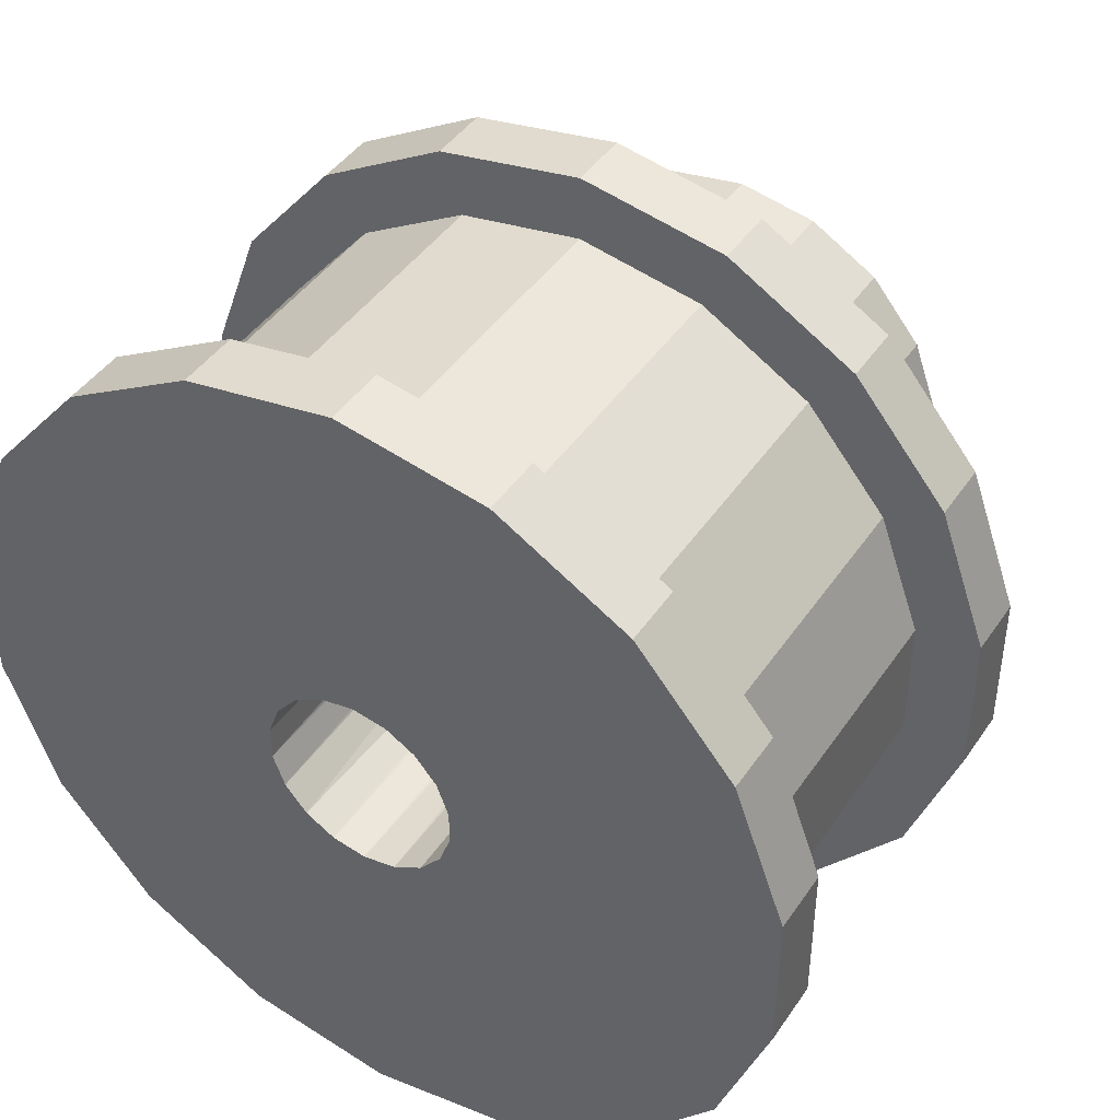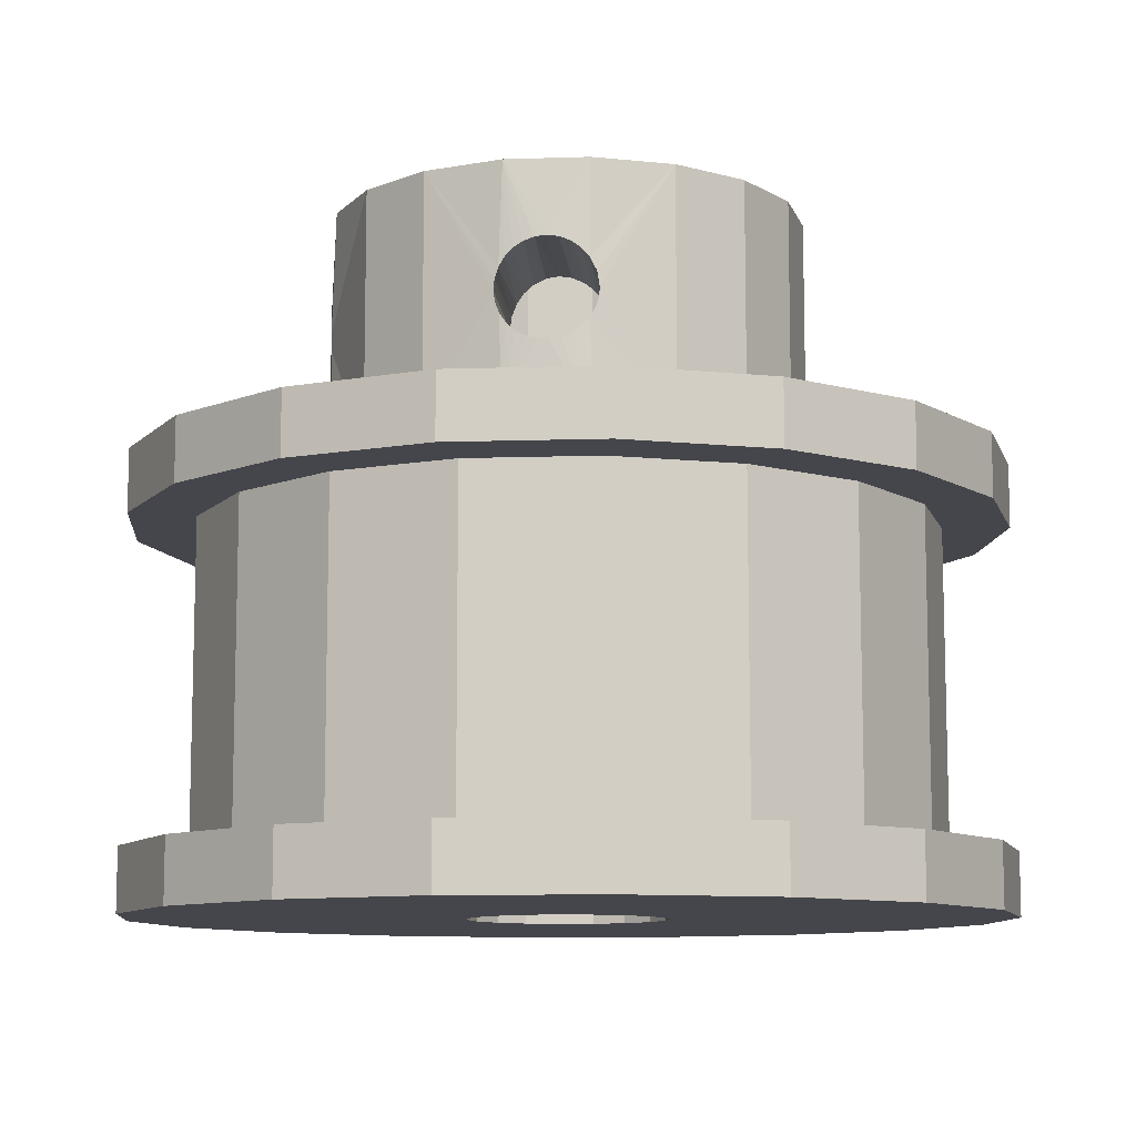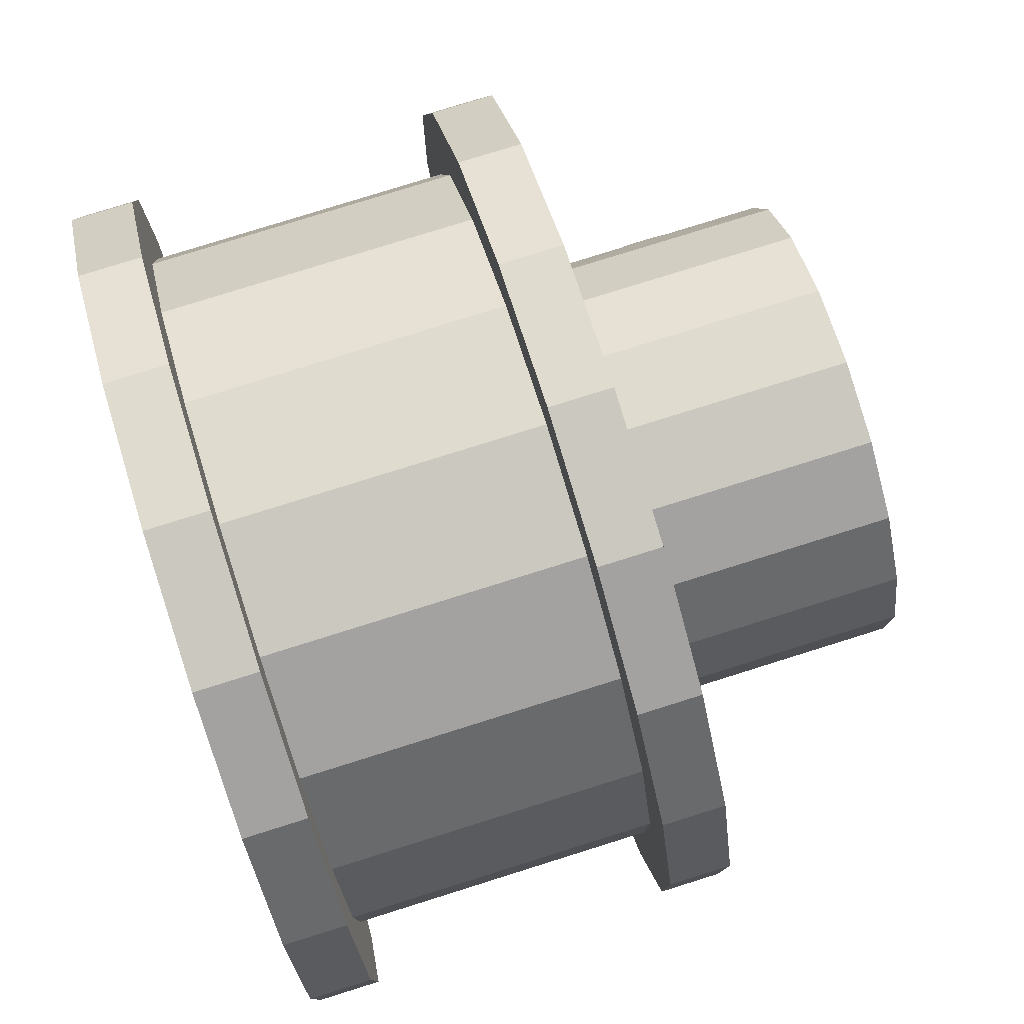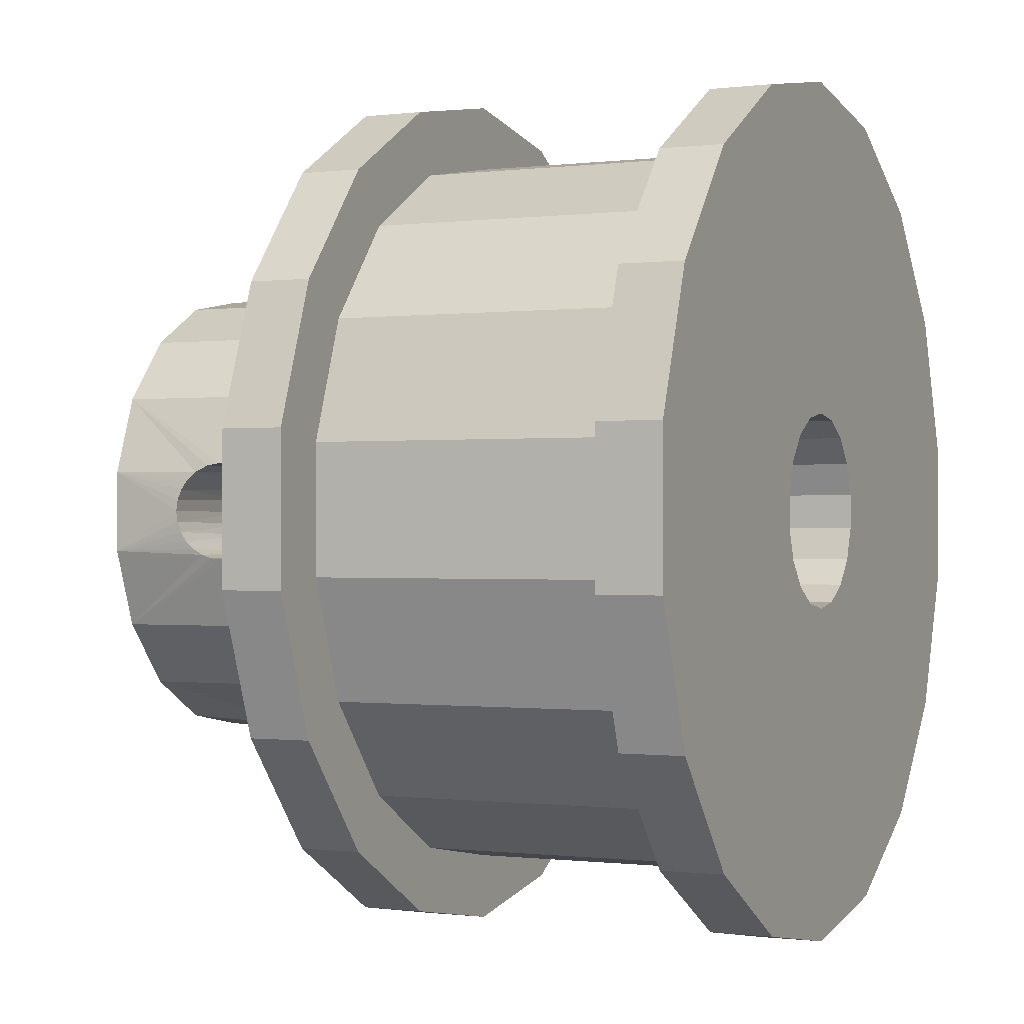
<metadata>
{"format":"obj","ext":"obj","renderer":"f3d","projection":"perspective","resolution":1024,"background":"white","views":[{"elev":43.5,"azim":-148.4,"up":"+Y"},{"elev":-10.0,"azim":94.9,"up":"+Z"},{"elev":78.8,"azim":-107.4,"up":"+Y"},{"elev":-0.4,"azim":115.3,"up":"+Y"}]}
</metadata>
<code>
o Part__Feature007
v 59.14 17.83 6.5
v 56.99 9.413 6.5
v 53.68 11.32 6.5
v 58.58 18.5 6.5
v 51.22 14.25 6.5
v 59.89 17.4 6.5
v 58.29 19.32 6.5
v 49.92 17.84 6.5
v 60.75 17.25 6.5
v 60.75 8.75 6.5
v 58.29 20.18 6.5
v 49.92 21.66 6.5
v 61.61 17.4 6.5
v 64.51 9.413 6.5
v 58.58 21 6.5
v 51.22 25.25 6.5
v 62.36 17.83 6.5
v 67.82 11.32 6.5
v 59.14 21.67 6.5
v 62.92 18.5 6.5
v 53.68 28.18 6.5
v 59.89 22.1 6.5
v 70.28 14.25 6.5
v 56.99 30.09 6.5
v 71.58 17.84 6.5
v 63.21 19.32 6.5
v 60.75 30.75 6.5
v 61.61 22.1 6.5
v 60.75 22.25 6.5
v 71.58 21.66 6.5
v 63.21 20.18 6.5
v 62.92 21 6.5
v 64.51 30.09 6.5
v 62.36 21.67 6.5
v 70.28 25.25 6.5
v 67.82 28.18 6.5
v 52.67 24.41 8.1
v 51.22 25.25 8.1
v 49.92 21.66 8.1
v 53.68 28.18 8.1
v 54.76 26.89 8.1
v 57.56 28.51 8.1
v 56.99 30.09 8.1
v 60.75 30.75 8.1
v 51.57 21.37 8.1
v 60.75 29.08 8.1
v 51.57 18.13 8.1
v 49.92 17.84 8.1
v 63.94 28.51 8.1
v 64.51 30.09 8.1
v 52.67 15.09 8.1
v 51.22 14.25 8.1
v 66.74 26.89 8.1
v 67.82 28.18 8.1
v 54.76 12.61 8.1
v 53.68 11.32 8.1
v 70.28 25.25 8.1
v 68.83 24.41 8.1
v 56.99 9.413 8.1
v 57.56 10.99 8.1
v 71.58 21.66 8.1
v 69.93 21.37 8.1
v 69.93 18.13 8.1
v 60.75 8.75 8.1
v 60.75 10.43 8.1
v 71.58 17.84 8.1
v 64.51 9.413 8.1
v 66.74 12.61 8.1
v 63.94 10.99 8.1
v 70.28 14.25 8.1
v 68.83 15.09 8.1
v 67.82 11.32 8.1
v 54.76 12.61 16.1
v 56.99 9.413 16.1
v 53.68 11.32 16.1
v 52.67 15.09 16.1
v 51.22 14.25 16.1
v 49.92 17.84 16.1
v 57.56 10.99 16.1
v 60.75 8.75 16.1
v 51.57 18.13 16.1
v 60.75 10.43 16.1
v 51.57 21.37 16.1
v 49.92 21.66 16.1
v 63.94 10.99 16.1
v 64.51 9.413 16.1
v 52.67 24.41 16.1
v 51.22 25.25 16.1
v 66.74 12.61 16.1
v 67.82 11.32 16.1
v 53.68 28.18 16.1
v 54.76 26.89 16.1
v 70.28 14.25 16.1
v 68.83 15.09 16.1
v 57.56 28.51 16.1
v 56.99 30.09 16.1
v 71.58 17.84 16.1
v 69.93 18.13 16.1
v 60.75 29.08 16.1
v 60.75 30.75 16.1
v 63.94 28.51 16.1
v 71.58 21.66 16.1
v 69.93 21.37 16.1
v 64.51 30.09 16.1
v 66.74 26.89 16.1
v 70.28 25.25 16.1
v 68.83 24.41 16.1
v 67.82 28.18 16.1
v 55.55 22.75 17.7
v 51.22 25.25 17.7
v 49.92 21.66 17.7
v 53.68 28.18 17.7
v 56.89 24.35 17.7
v 58.7 25.39 17.7
v 56.99 30.09 17.7
v 54.84 20.79 17.7
v 60.75 25.75 17.7
v 60.75 30.75 17.7
v 54.84 18.71 17.7
v 49.92 17.84 17.7
v 62.8 25.39 17.7
v 64.51 30.09 17.7
v 55.55 16.75 17.7
v 51.22 14.25 17.7
v 64.61 24.35 17.7
v 67.82 28.18 17.7
v 53.68 11.32 17.7
v 56.89 15.15 17.7
v 65.95 22.75 17.7
v 70.28 25.25 17.7
v 56.99 9.413 17.7
v 60.75 13.75 17.7
v 58.7 14.11 17.7
v 71.58 21.66 17.7
v 66.66 20.79 17.7
v 60.75 8.75 17.7
v 71.58 17.84 17.7
v 66.66 18.71 17.7
v 64.51 9.413 17.7
v 62.8 14.11 17.7
v 70.28 14.25 17.7
v 65.95 16.75 17.7
v 67.82 11.32 17.7
v 64.61 15.15 17.7
v 58.58 21 24
v 56.89 24.35 24
v 55.55 22.75 24
v 59.14 21.67 24
v 59.89 22.1 24
v 58.7 25.39 24
v 58.29 20.18 24
v 54.84 20.79 24
v 60.75 22.25 24
v 60.75 25.75 24
v 58.29 19.32 24
v 54.84 18.71 24
v 61.61 22.1 24
v 62.8 25.39 24
v 58.58 18.5 24
v 55.55 16.75 24
v 62.36 21.67 24
v 64.61 24.35 24
v 59.14 17.83 24
v 56.89 15.15 24
v 59.89 17.4 24
v 65.95 22.75 24
v 62.92 21 24
v 58.7 14.11 24
v 66.66 20.79 24
v 63.21 20.18 24
v 60.75 13.75 24
v 61.61 17.4 24
v 60.75 17.25 24
v 66.66 18.71 24
v 63.21 19.32 24
v 62.92 18.5 24
v 62.8 14.11 24
v 65.95 16.75 24
v 64.61 15.15 24
v 62.36 17.83 24
v 62.92 21 20.85
v 62.92 20.99 21.01
v 62.94 20.96 21.17
v 63.01 20.83 21.48
v 63.09 20.63 21.73
v 63.17 20.37 21.93
v 63.23 20.07 22.06
v 63.25 19.75 22.1
v 62.94 20.96 20.53
v 63.01 20.83 20.23
v 63.09 20.63 19.97
v 63.23 19.42 22.06
v 63.17 19.12 21.93
v 63.09 18.87 21.73
v 63.17 20.38 19.77
v 63.23 20.07 19.64
v 63.25 19.75 19.6
v 63.01 18.67 21.47
v 62.94 18.54 21.17
v 62.92 18.5 20.85
v 63.23 19.43 19.64
v 63.17 19.13 19.77
v 63.09 18.87 19.97
v 62 17.58 20.85
v 61.96 17.56 21.17
v 63.01 18.67 20.23
v 62.94 18.54 20.53
v 61.83 17.49 21.47
v 61.63 17.41 21.73
v 61.38 17.33 21.93
v 61.07 17.27 22.06
v 61.96 17.56 20.53
v 61.83 17.49 20.23
v 60.75 17.25 22.1
v 60.59 17.26 22.09
v 60.42 17.27 22.06
v 60.12 17.33 21.93
v 61.63 17.41 19.97
v 61.38 17.33 19.77
v 61.07 17.27 19.64
v 59.86 17.41 21.73
v 59.67 17.49 21.47
v 59.54 17.56 21.17
v 59.5 17.58 20.85
v 60.75 17.25 19.6
v 60.43 17.27 19.64
v 60.12 17.33 19.77
v 59.87 17.41 19.97
v 59.67 17.49 20.22
v 59.54 17.56 20.52
v 66.66 20.77 21.57
v 66.63 20.94 21.23
v 66.7 20.55 21.81
v 66.72 20.31 21.96
v 66.62 21 20.85
v 66.74 20.05 22.06
v 66.62 20.98 20.62
v 66.64 20.92 20.4
v 66.75 19.76 22.1
v 66.66 20.78 20.15
v 66.74 19.48 22.07
v 66.72 19.21 21.98
v 66.7 18.97 21.82
v 66.67 18.77 21.62
v 66.64 18.62 21.38
v 66.74 20.1 19.65
v 66.75 19.82 19.6
v 66.72 20.37 19.76
v 66.69 20.6 19.93
v 66.62 18.53 21.1
v 66.62 18.5 20.82
v 66.68 18.8 20.03
v 66.65 18.64 20.27
v 66.7 19.01 19.84
v 66.73 19.26 19.7
v 66.75 19.54 19.62
v 66.63 18.54 20.54
v 61.63 13.81 21.74
v 61.85 13.85 21.43
v 61.98 13.88 21.07
v 61.32 13.78 21.96
v 61.99 13.88 20.69
v 61.04 13.76 22.06
v 60.75 13.75 22.1
v 60.37 13.76 22.04
v 61.88 13.86 20.33
v 61.68 13.82 20.01
v 60.03 13.79 21.87
v 61.38 13.78 19.77
v 59.76 13.83 21.61
v 59.58 13.87 21.28
v 59.5 13.88 20.9
v 60.28 13.77 19.69
v 59.95 13.8 19.89
v 60.65 13.75 19.6
v 61.03 13.76 19.63
v 59.7 13.84 20.18
v 59.54 13.87 20.52
f 1 2 3
f 4 3 5
f 4 1 3
f 6 2 1
f 7 5 8
f 7 4 5
f 9 10 2
f 9 2 6
f 11 8 12
f 11 7 8
f 13 14 10
f 13 10 9
f 15 12 16
f 15 11 12
f 17 18 14
f 17 14 13
f 19 15 16
f 20 18 17
f 21 19 16
f 22 19 21
f 23 18 20
f 24 22 21
f 25 20 26
f 25 23 20
f 27 28 29
f 27 29 22
f 27 22 24
f 30 31 32
f 30 26 31
f 30 25 26
f 33 34 28
f 33 28 27
f 35 32 34
f 35 30 32
f 36 34 33
f 36 35 34
f 37 38 39
f 37 40 38
f 37 41 40
f 42 43 40
f 42 40 41
f 44 43 42
f 45 37 39
f 46 44 42
f 47 39 48
f 47 45 39
f 49 50 44
f 49 44 46
f 51 48 52
f 51 47 48
f 53 54 50
f 53 50 49
f 55 51 52
f 56 55 52
f 57 53 58
f 57 54 53
f 59 60 55
f 59 55 56
f 61 58 62
f 61 57 58
f 63 61 62
f 64 65 60
f 64 60 59
f 66 61 63
f 67 68 69
f 67 69 65
f 67 65 64
f 70 66 63
f 70 63 71
f 72 70 71
f 72 71 68
f 72 68 67
f 73 74 75
f 76 75 77
f 76 77 78
f 76 73 75
f 79 74 73
f 80 74 79
f 81 76 78
f 82 80 79
f 83 78 84
f 83 81 78
f 85 86 80
f 85 80 82
f 87 84 88
f 87 83 84
f 89 90 86
f 89 86 85
f 91 92 87
f 91 87 88
f 93 89 94
f 93 90 89
f 95 92 91
f 96 95 91
f 97 94 98
f 97 93 94
f 99 95 96
f 100 99 96
f 101 99 100
f 102 98 103
f 102 97 98
f 104 105 101
f 104 101 100
f 106 102 103
f 106 107 105
f 106 103 107
f 108 106 105
f 108 105 104
f 109 110 111
f 109 112 110
f 109 113 112
f 114 115 112
f 114 112 113
f 116 109 111
f 117 118 115
f 117 115 114
f 119 111 120
f 119 116 111
f 121 122 118
f 121 118 117
f 123 120 124
f 123 119 120
f 125 126 122
f 125 122 121
f 127 128 123
f 127 123 124
f 129 126 125
f 130 126 129
f 131 132 133
f 131 133 128
f 131 128 127
f 134 129 135
f 134 130 129
f 136 132 131
f 137 135 138
f 137 134 135
f 139 140 132
f 139 132 136
f 141 138 142
f 141 137 138
f 143 140 139
f 143 141 142
f 143 142 144
f 143 144 140
f 145 146 147
f 145 148 146
f 149 150 146
f 149 146 148
f 151 147 152
f 151 145 147
f 153 154 150
f 153 150 149
f 155 152 156
f 155 151 152
f 157 158 154
f 157 154 153
f 159 156 160
f 159 155 156
f 161 162 158
f 161 158 157
f 163 159 160
f 164 163 160
f 165 163 164
f 166 161 167
f 166 162 161
f 168 165 164
f 169 167 170
f 169 166 167
f 171 172 173
f 171 173 165
f 171 165 168
f 174 170 175
f 174 175 176
f 174 169 170
f 177 172 171
f 178 174 176
f 179 178 176
f 179 176 180
f 179 180 172
f 179 172 177
f 29 28 153
f 153 28 157
f 167 181 182
f 161 181 167
f 182 183 167
f 183 184 167
f 184 185 167
f 185 170 167
f 161 34 181
f 28 34 157
f 157 34 161
f 185 186 170
f 186 187 170
f 187 188 170
f 188 175 170
f 34 32 181
f 181 32 189
f 189 32 190
f 190 32 191
f 188 192 175
f 192 193 175
f 193 194 175
f 194 176 175
f 32 31 191
f 191 31 195
f 195 31 196
f 196 31 197
f 194 198 176
f 198 199 176
f 199 200 176
f 200 180 176
f 31 26 197
f 197 26 201
f 201 26 202
f 202 26 203
f 200 204 180
f 204 205 180
f 205 172 180
f 26 20 203
f 203 20 206
f 206 20 207
f 207 20 200
f 205 208 172
f 208 209 172
f 209 210 172
f 210 211 172
f 211 173 172
f 204 17 212
f 212 17 213
f 200 17 204
f 20 17 200
f 211 214 173
f 214 215 173
f 215 216 173
f 217 165 216
f 216 165 173
f 213 13 218
f 218 13 219
f 219 13 220
f 17 13 213
f 217 221 165
f 221 222 165
f 222 223 165
f 223 163 165
f 224 163 223
f 13 9 220
f 225 9 226
f 220 9 225
f 9 6 226
f 226 6 227
f 227 6 228
f 228 6 229
f 224 1 163
f 6 1 229
f 229 1 230
f 230 1 224
f 163 4 159
f 159 4 155
f 1 4 163
f 4 7 155
f 155 11 151
f 7 11 155
f 151 15 145
f 145 15 148
f 11 15 151
f 15 19 148
f 148 22 149
f 149 22 153
f 19 22 148
f 22 29 153
f 121 117 154
f 121 154 158
f 125 158 162
f 125 121 158
f 231 166 169
f 232 166 231
f 233 231 169
f 234 233 169
f 235 166 232
f 236 234 169
f 129 166 235
f 129 162 166
f 129 235 237
f 129 125 162
f 238 129 237
f 239 236 169
f 239 169 174
f 240 129 238
f 241 239 174
f 242 241 174
f 243 242 174
f 244 243 174
f 245 244 174
f 178 245 174
f 135 129 240
f 135 246 247
f 135 248 246
f 135 249 248
f 135 240 249
f 250 245 178
f 251 250 178
f 138 135 247
f 138 252 253
f 138 254 252
f 138 255 254
f 138 256 255
f 138 247 256
f 142 251 178
f 142 138 253
f 142 257 251
f 142 253 257
f 144 178 179
f 144 142 178
f 258 259 177
f 260 179 177
f 260 177 259
f 261 177 171
f 261 258 177
f 262 144 179
f 262 179 260
f 263 261 171
f 264 263 171
f 265 264 171
f 140 266 267
f 140 262 266
f 140 144 262
f 268 171 168
f 268 265 171
f 269 140 267
f 270 268 168
f 271 270 168
f 272 271 168
f 164 272 168
f 132 140 269
f 132 273 274
f 132 275 273
f 132 276 275
f 132 269 276
f 133 132 274
f 133 277 278
f 133 274 277
f 128 272 164
f 128 133 278
f 128 278 272
f 123 128 164
f 123 164 160
f 119 160 156
f 119 156 152
f 119 123 160
f 116 119 152
f 109 152 147
f 109 116 152
f 113 147 146
f 113 109 147
f 114 146 150
f 114 113 146
f 117 150 154
f 117 114 150
f 104 100 118
f 104 118 122
f 108 122 126
f 108 104 122
f 106 126 130
f 106 130 134
f 106 108 126
f 102 106 134
f 97 134 137
f 97 102 134
f 93 137 141
f 93 97 137
f 90 141 143
f 90 143 139
f 90 93 141
f 86 90 139
f 80 139 136
f 80 86 139
f 74 136 131
f 74 80 136
f 75 131 127
f 75 74 131
f 77 127 124
f 77 75 127
f 78 124 120
f 78 120 111
f 78 77 124
f 84 78 111
f 88 84 111
f 88 111 110
f 91 88 110
f 91 110 112
f 96 91 112
f 96 112 115
f 100 96 115
f 100 115 118
f 49 46 99
f 49 99 101
f 53 101 105
f 53 49 101
f 58 105 107
f 58 53 105
f 62 107 103
f 62 58 107
f 63 103 98
f 63 62 103
f 71 98 94
f 71 94 89
f 71 63 98
f 68 71 89
f 69 89 85
f 69 68 89
f 65 85 82
f 65 69 85
f 60 82 79
f 60 65 82
f 55 79 73
f 55 60 79
f 51 73 76
f 51 55 73
f 47 76 81
f 47 51 76
f 45 81 83
f 45 47 81
f 37 45 83
f 37 83 87
f 41 37 87
f 41 87 92
f 41 92 95
f 42 41 95
f 46 42 95
f 46 95 99
f 33 27 44
f 33 44 50
f 36 50 54
f 36 33 50
f 35 54 57
f 35 36 54
f 30 57 61
f 30 35 57
f 25 61 66
f 25 66 70
f 25 30 61
f 23 25 70
f 18 70 72
f 18 23 70
f 14 72 67
f 14 18 72
f 10 67 64
f 10 14 67
f 2 64 59
f 2 10 64
f 3 59 56
f 3 2 59
f 5 56 52
f 5 52 48
f 5 3 56
f 8 5 48
f 12 48 39
f 12 8 48
f 16 12 39
f 16 39 38
f 21 16 38
f 21 38 40
f 24 21 40
f 24 40 43
f 24 43 44
f 27 24 44
f 235 181 237
f 237 189 238
f 181 189 237
f 238 190 240
f 189 190 238
f 240 191 249
f 190 191 240
f 249 195 248
f 191 195 249
f 246 196 247
f 248 196 246
f 195 196 248
f 247 197 256
f 196 197 247
f 256 201 255
f 197 201 256
f 255 202 254
f 201 202 255
f 254 203 252
f 202 203 254
f 203 206 252
f 252 206 253
f 206 207 253
f 257 207 251
f 253 207 257
f 207 200 251
f 251 200 250
f 200 199 250
f 250 199 245
f 199 198 245
f 245 198 244
f 244 194 243
f 198 194 244
f 243 193 242
f 194 193 243
f 242 192 241
f 193 192 242
f 239 188 236
f 241 188 239
f 192 188 241
f 236 187 234
f 188 187 236
f 234 186 233
f 187 186 234
f 233 185 231
f 186 185 233
f 231 184 232
f 185 184 231
f 184 183 232
f 232 182 235
f 183 182 232
f 182 181 235
f 264 214 263
f 263 211 261
f 214 211 263
f 261 210 258
f 211 210 261
f 258 209 259
f 210 209 258
f 209 208 259
f 259 205 260
f 208 205 259
f 260 204 262
f 205 204 260
f 262 212 266
f 204 212 262
f 266 213 267
f 212 213 266
f 267 218 269
f 213 218 267
f 218 219 269
f 269 220 276
f 219 220 269
f 276 225 275
f 220 225 276
f 225 226 275
f 275 226 273
f 226 227 273
f 273 227 274
f 227 228 274
f 274 228 277
f 228 229 277
f 277 229 278
f 229 230 278
f 278 224 272
f 230 224 278
f 272 223 271
f 224 223 272
f 271 222 270
f 223 222 271
f 222 221 270
f 270 221 268
f 268 217 265
f 221 217 268
f 217 216 265
f 265 215 264
f 216 215 265
f 215 214 264

</code>
